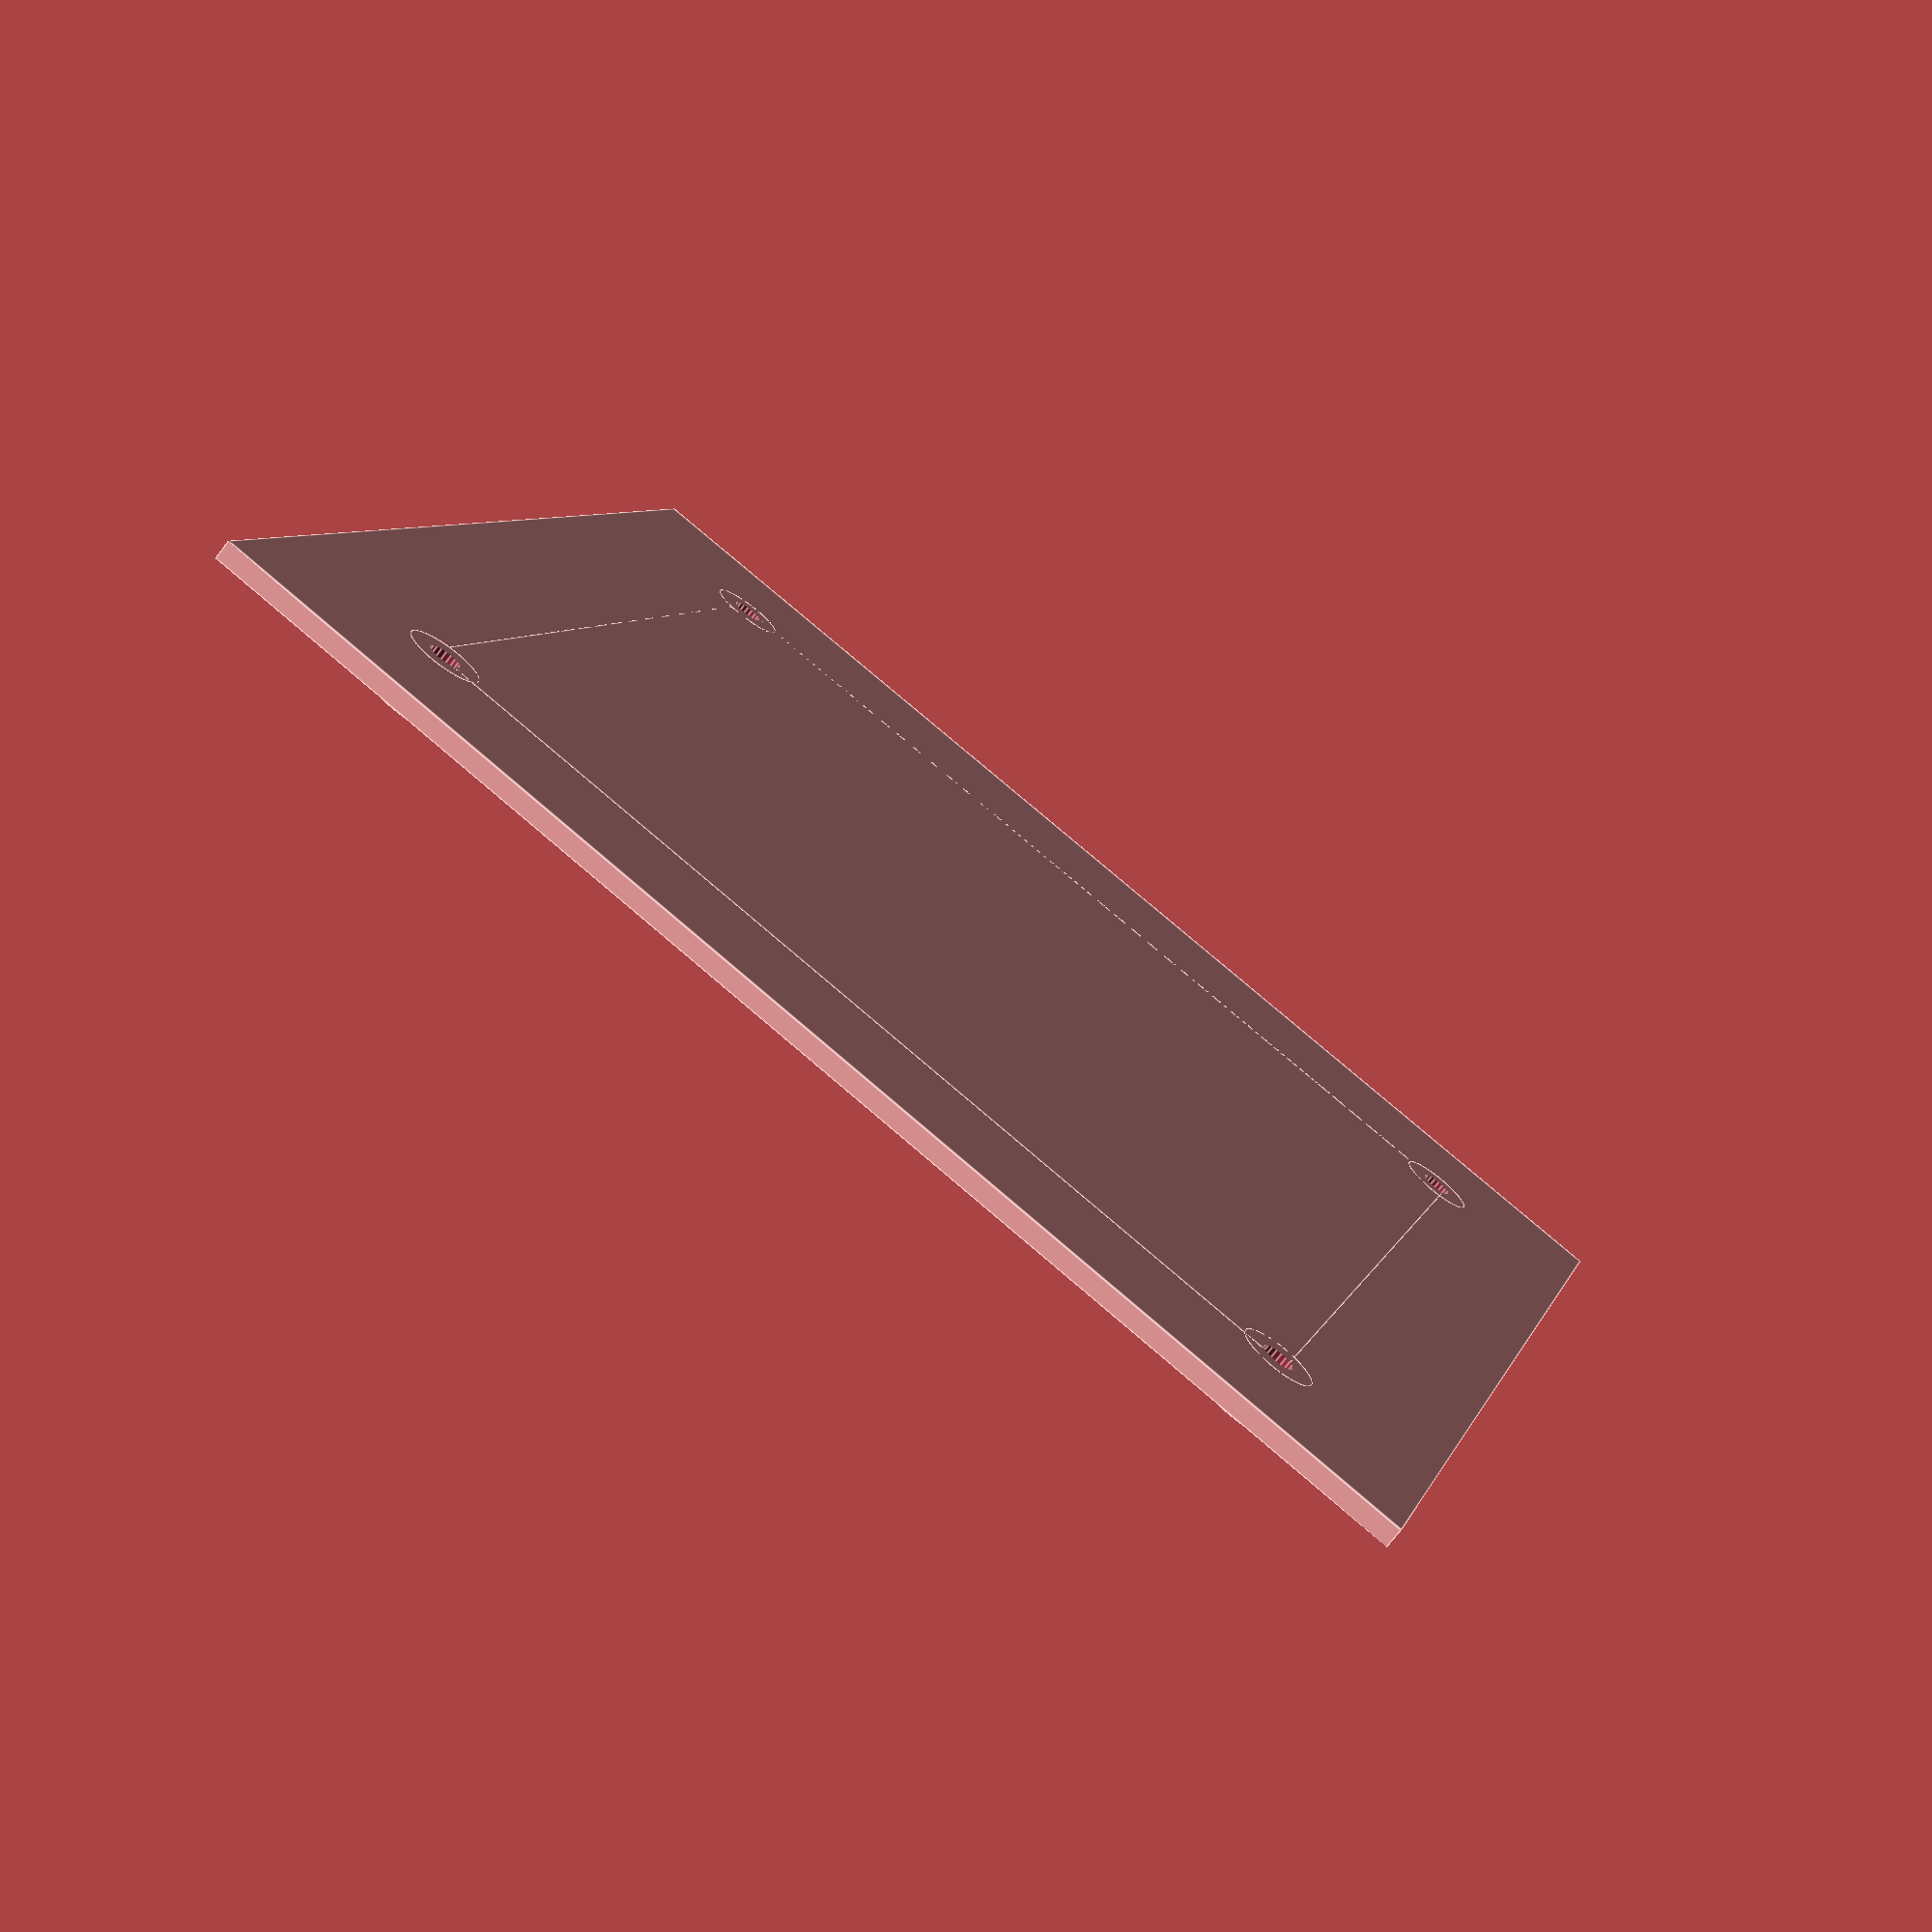
<openscad>
module cover (d1, h1, d2, d2h, h2, h3, ro=3.5, rh=1.5)
{
    difference () {
        union () {
            translate ([0, 0, h1 / 2])
                cube ([d1, d1, h1], center = true);
            translate ([0, 0, h2 / 2])
                cube ([d2, d2, h2], center = true);
            for (x = [-d2h/2, d2h/2]) {
                for (y = [-d2h/2, d2h/2]) {
                    translate ([x, y, (h3 + h1) / 2])
                        cylinder (r = ro, h = h3 + h1, center = true);
                }
            }
        }
        for (x = [-d2h/2, d2h/2]) {
            for (y = [-d2h/2, d2h/2]) {
                translate ([x, y, 0])
                    cylinder (r = rh, h = 4 * h2, center = true);
            }
        }
    }
}

cover (122, 1.8, 92, 90, 3.6, 3.6, $fa=3, $fs=.5);

</openscad>
<views>
elev=72.8 azim=252.8 roll=142.9 proj=p view=edges
</views>
